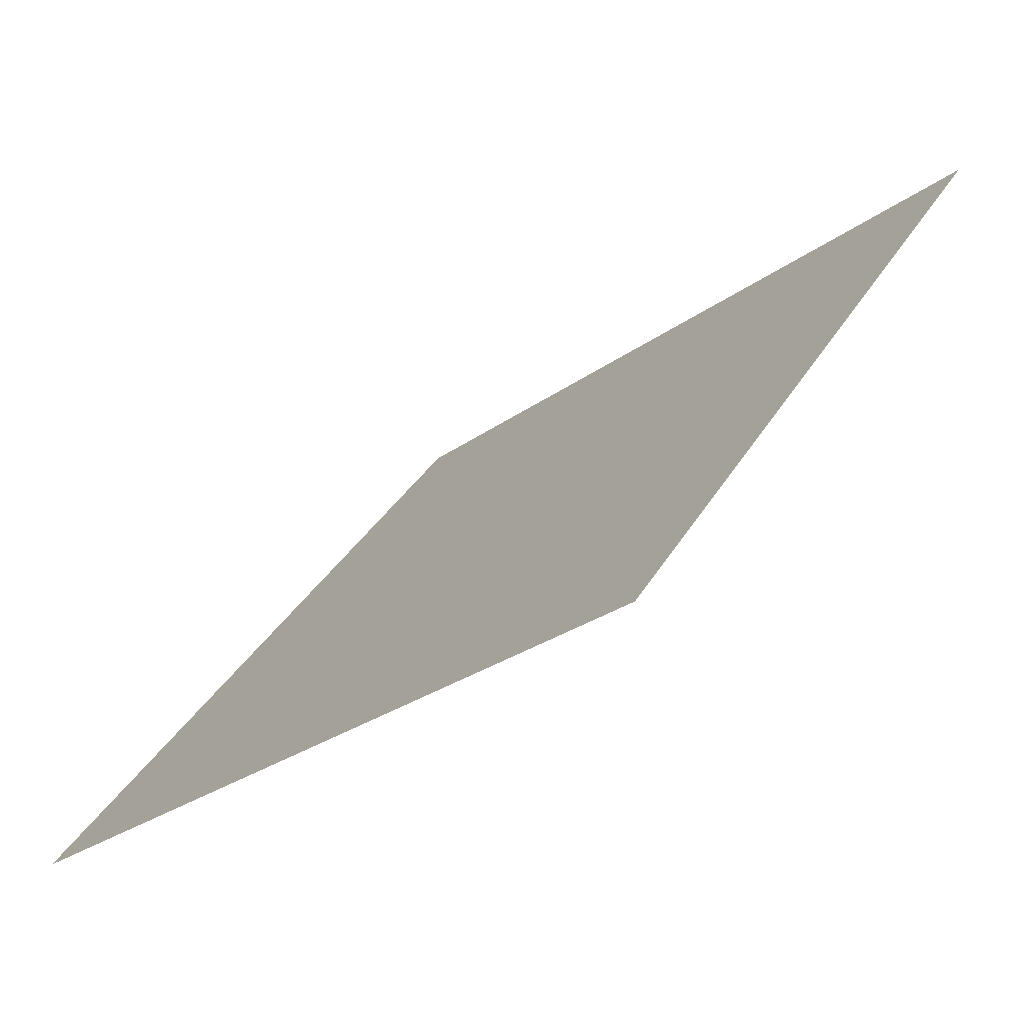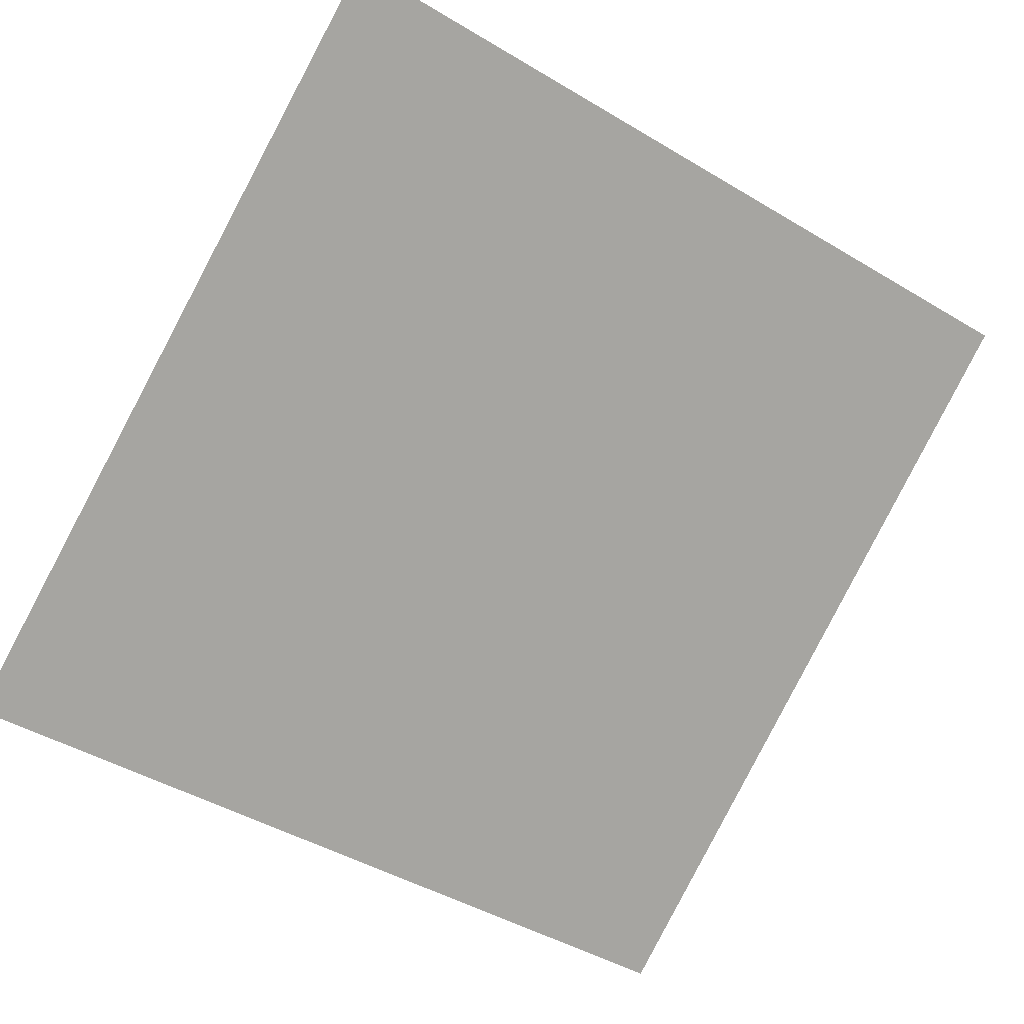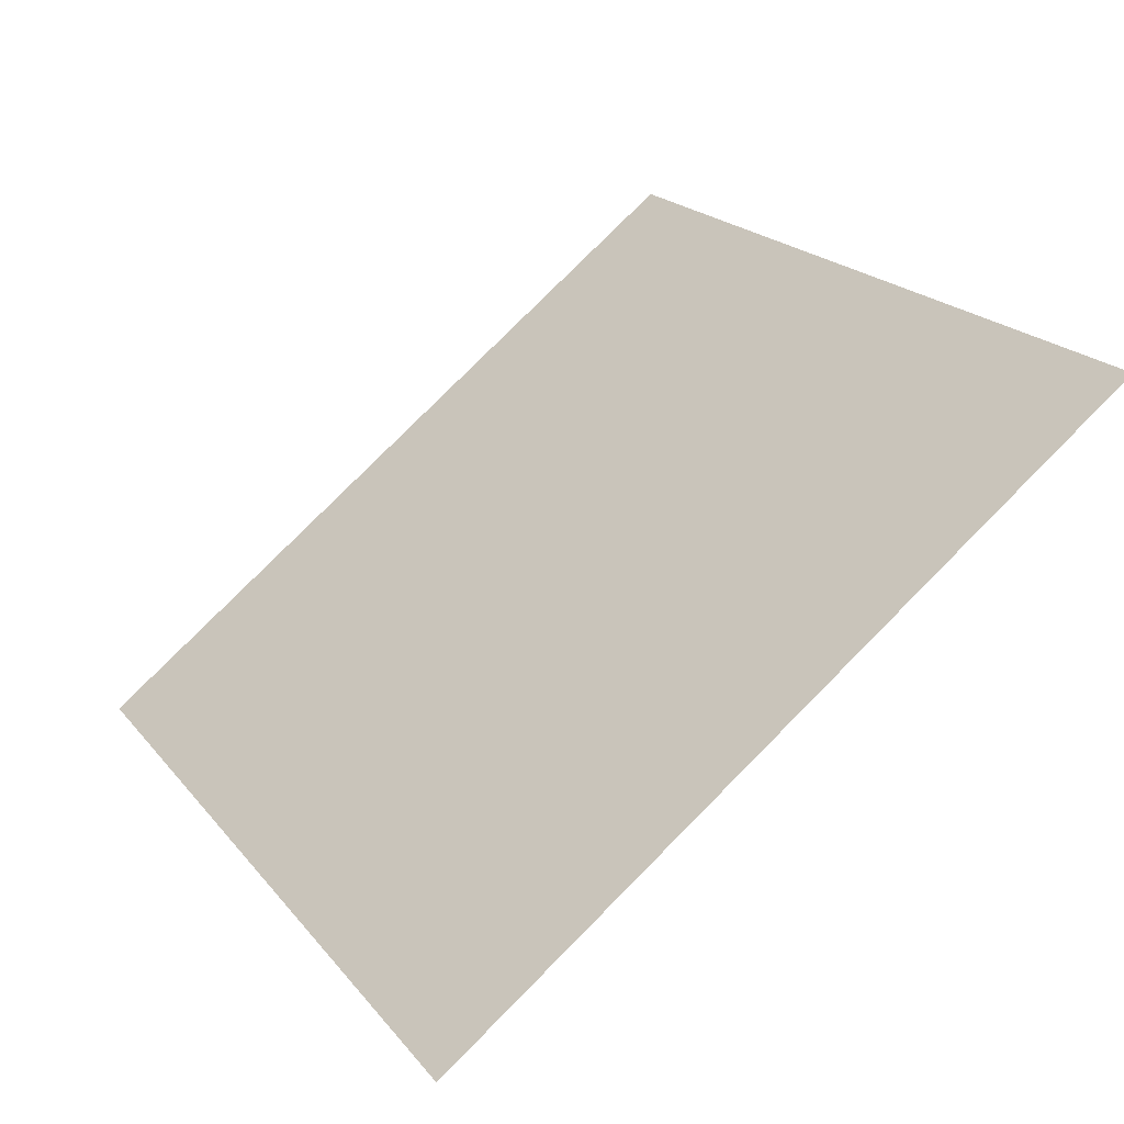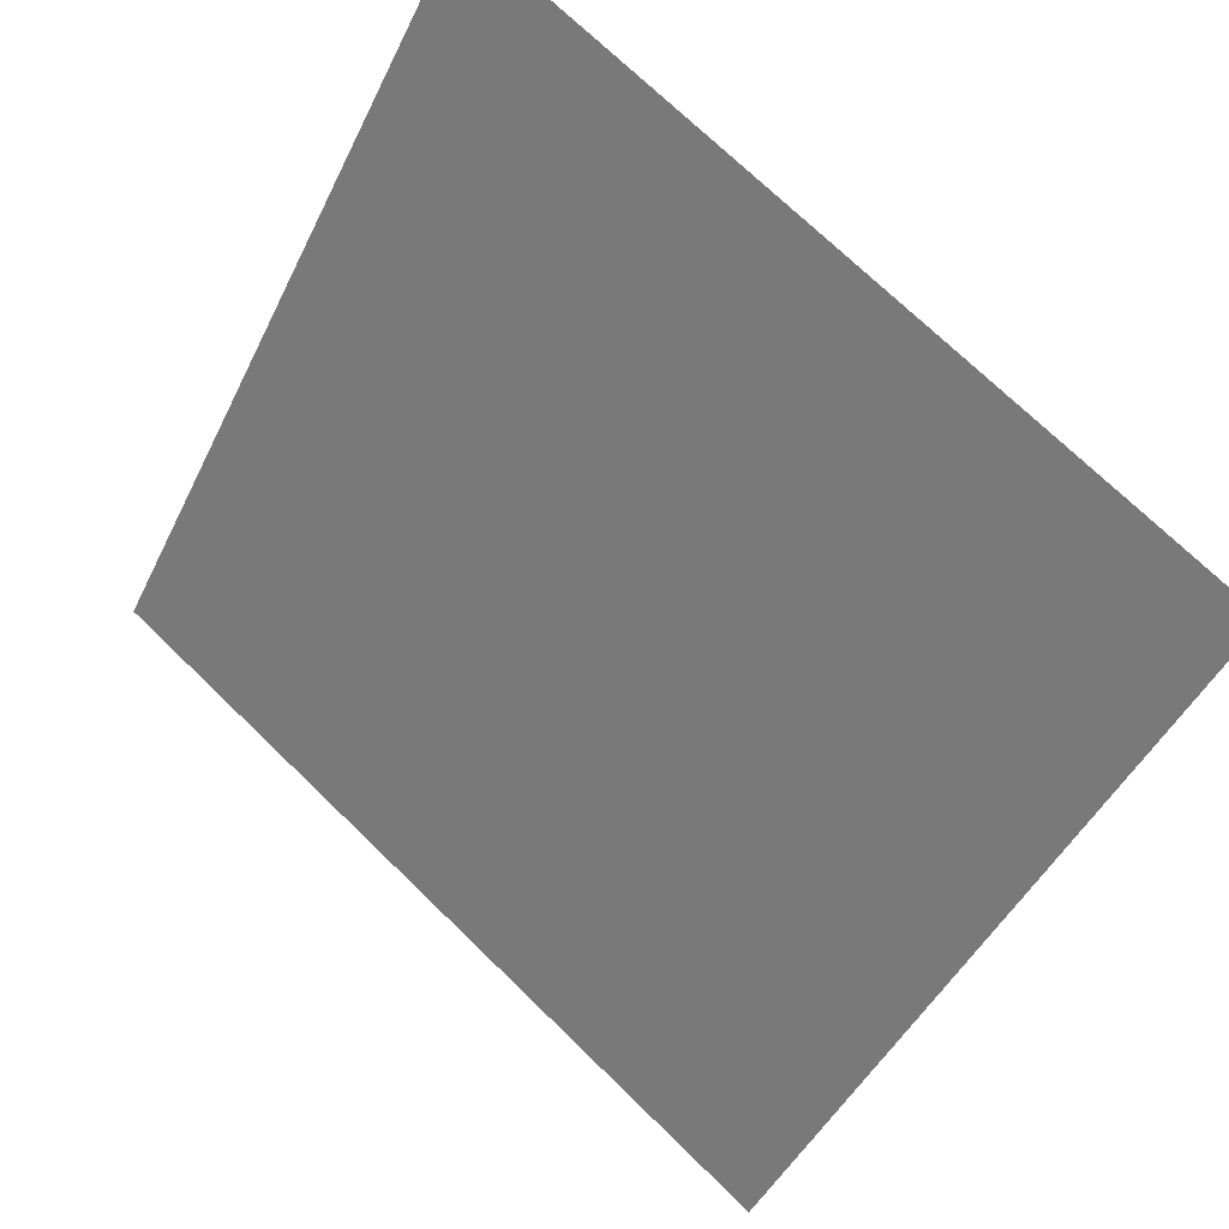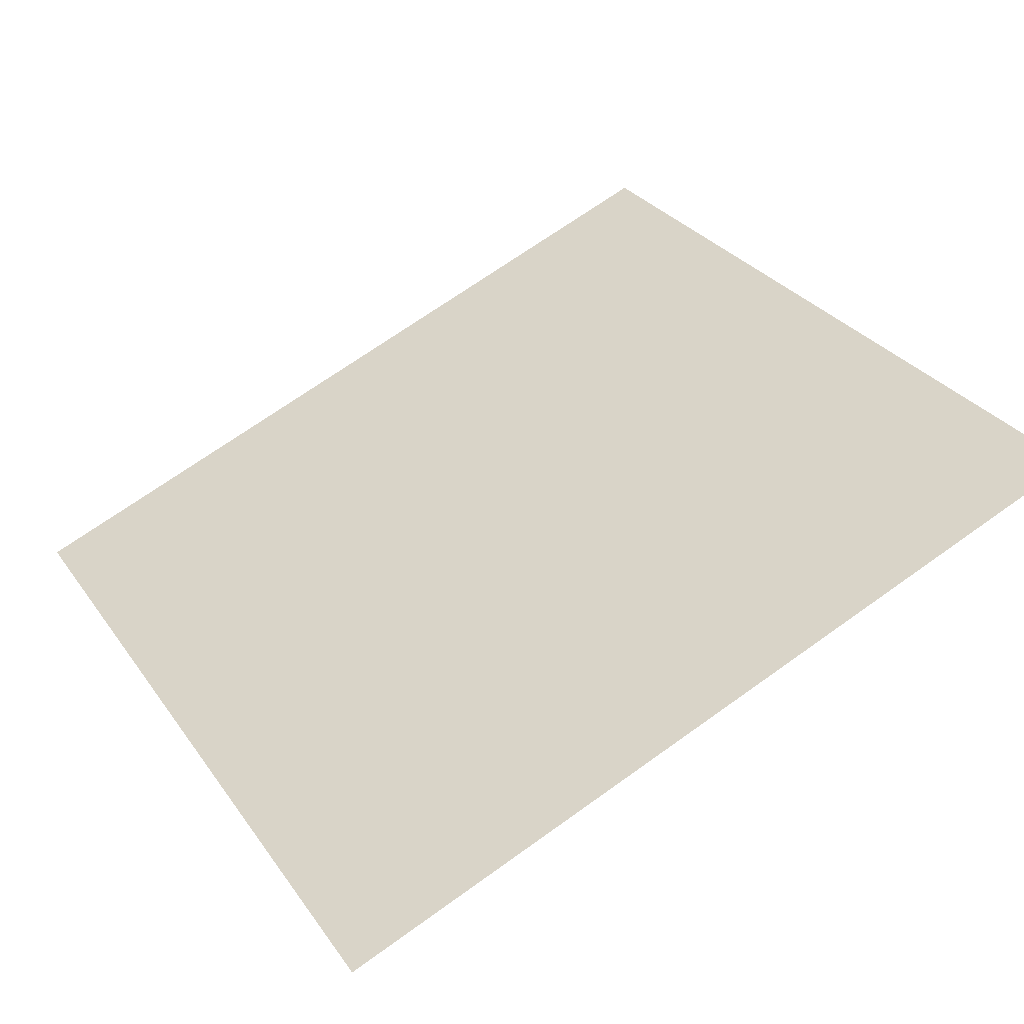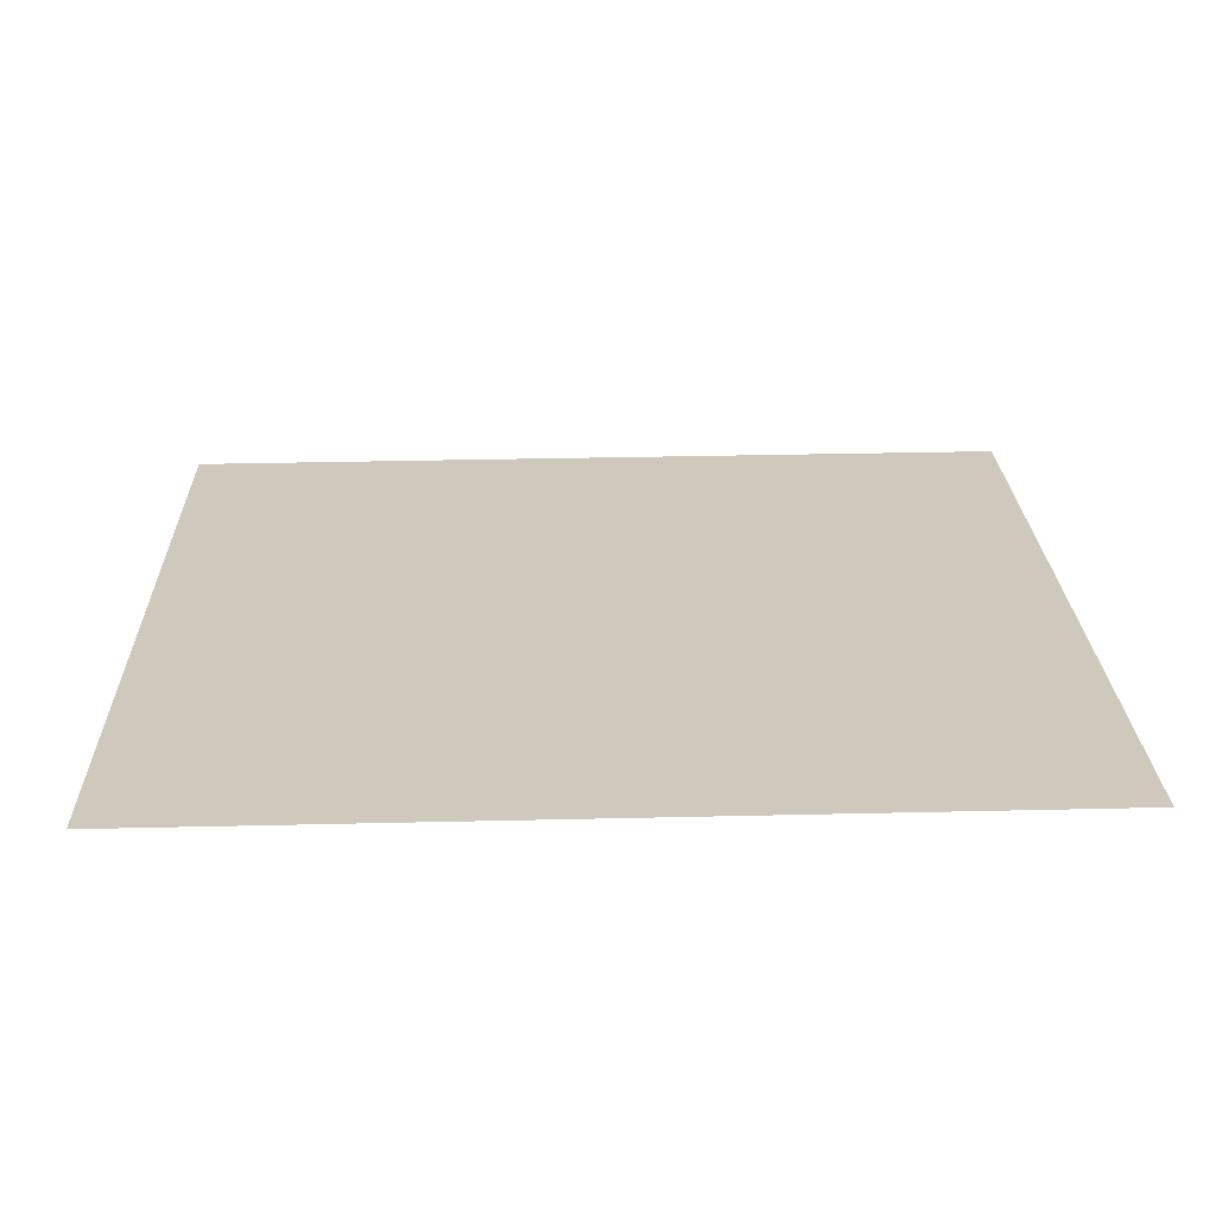
<metadata>
{"format":"obj","ext":"obj","renderer":"f3d","projection":"perspective","resolution":1024,"background":"white","views":[{"elev":-28.6,"azim":46.3,"up":"+Z"},{"elev":-42.8,"azim":-34.1,"up":"+Y"},{"elev":22.1,"azim":-117.0,"up":"+Y"},{"elev":71.7,"azim":42.8,"up":"+Z"},{"elev":72.2,"azim":-35.0,"up":"+Y"},{"elev":-14.5,"azim":179.3,"up":"+Y"}]}
</metadata>
<code>
v -0.1017 0.6744 0.3556
v -0.1083 0.6745 0.3557
v -0.1081 0.6784 0.3609
v -0.1016 0.6783 0.3609
f 4 3 2 1

</code>
